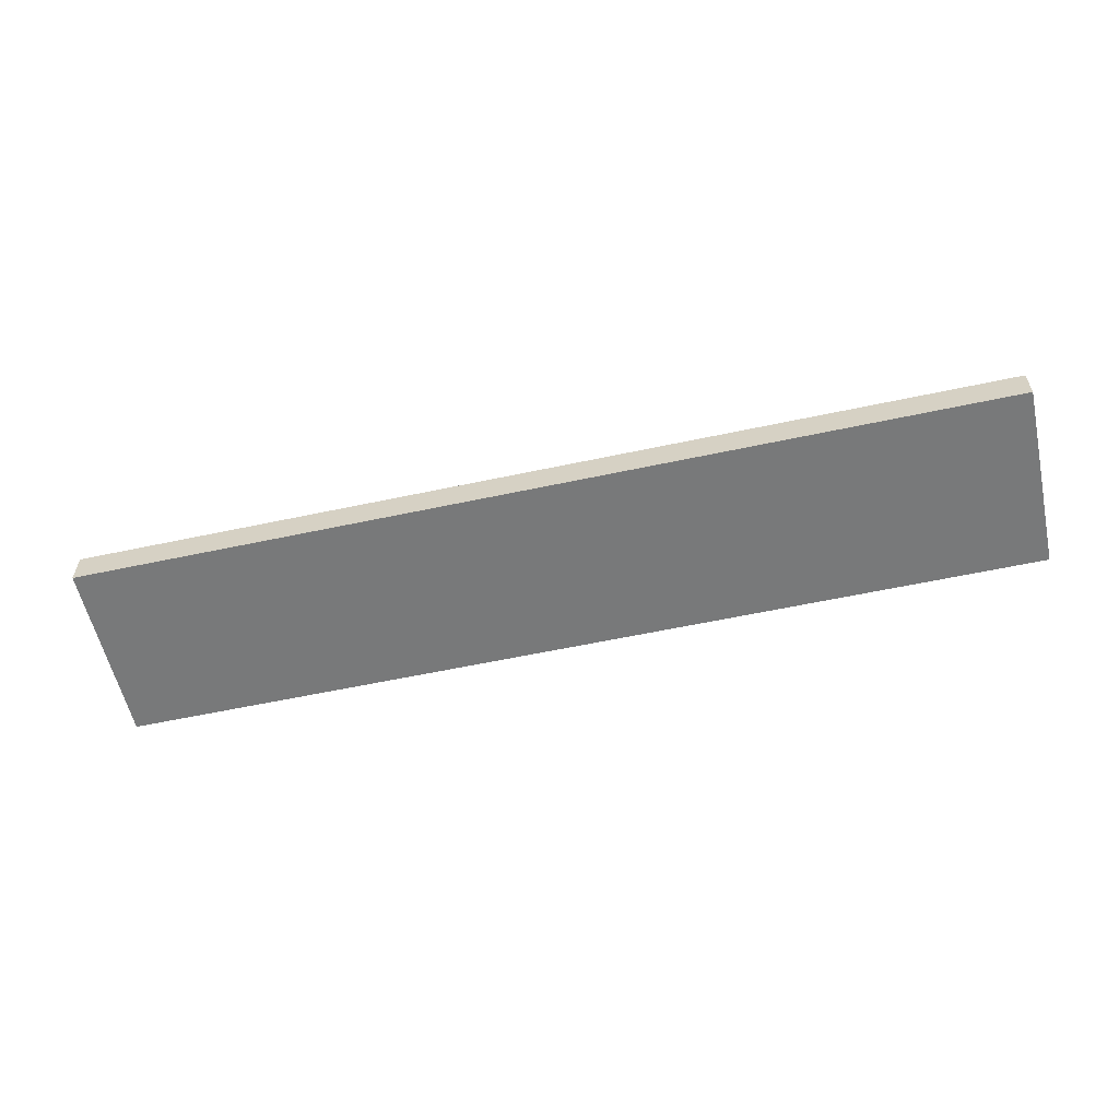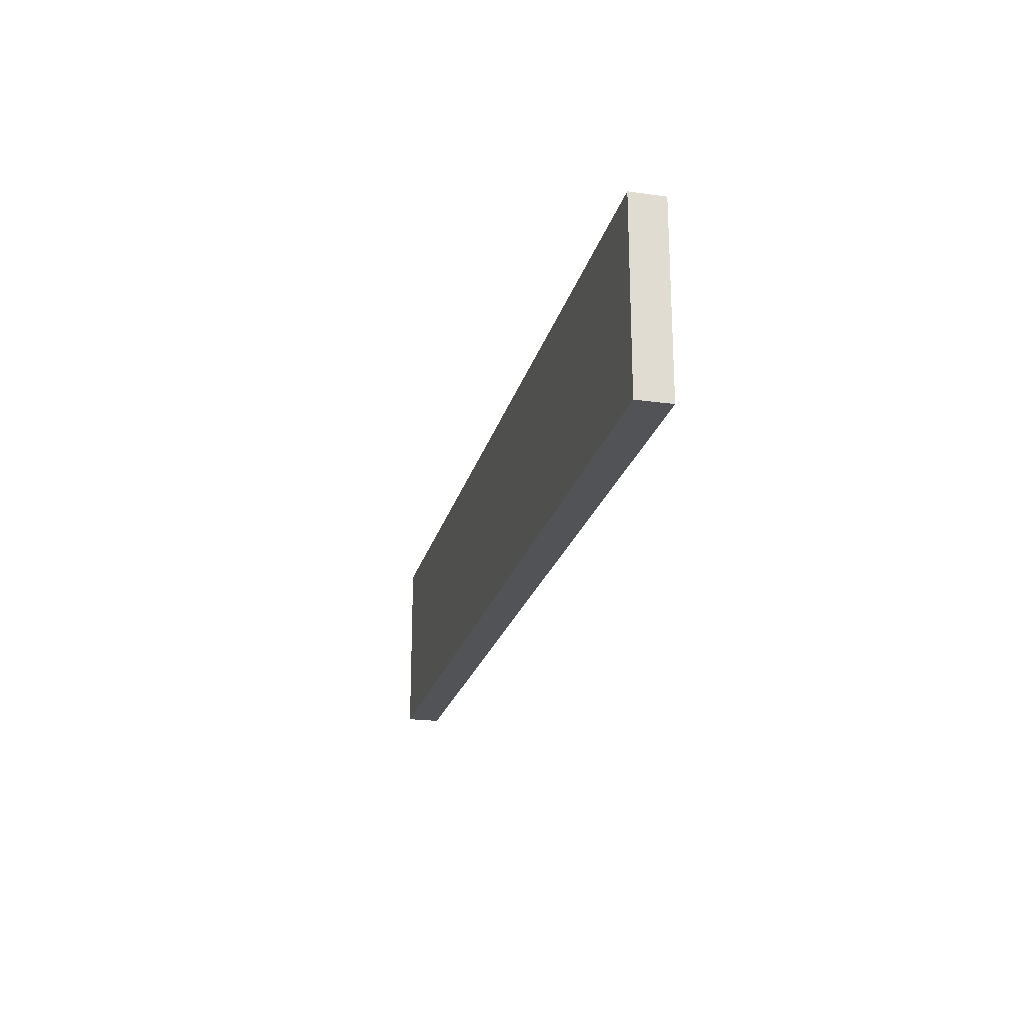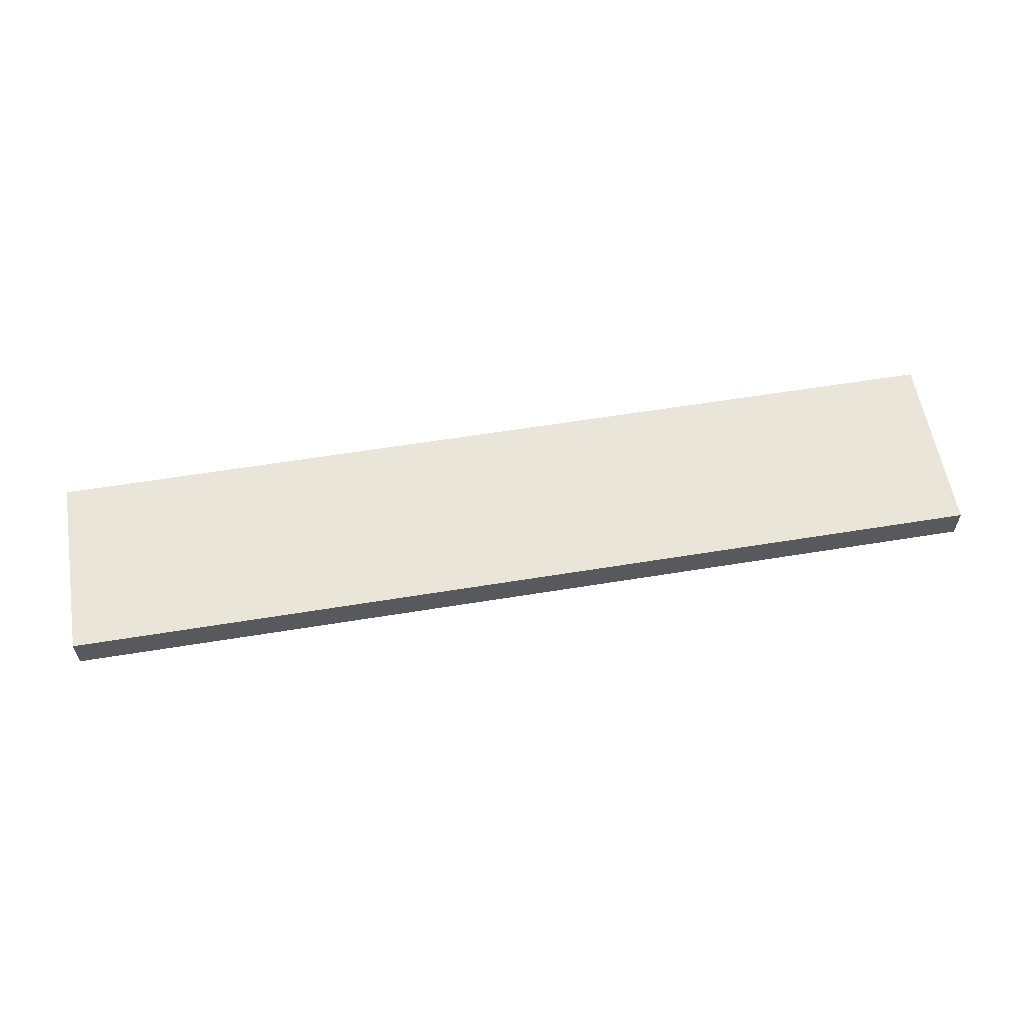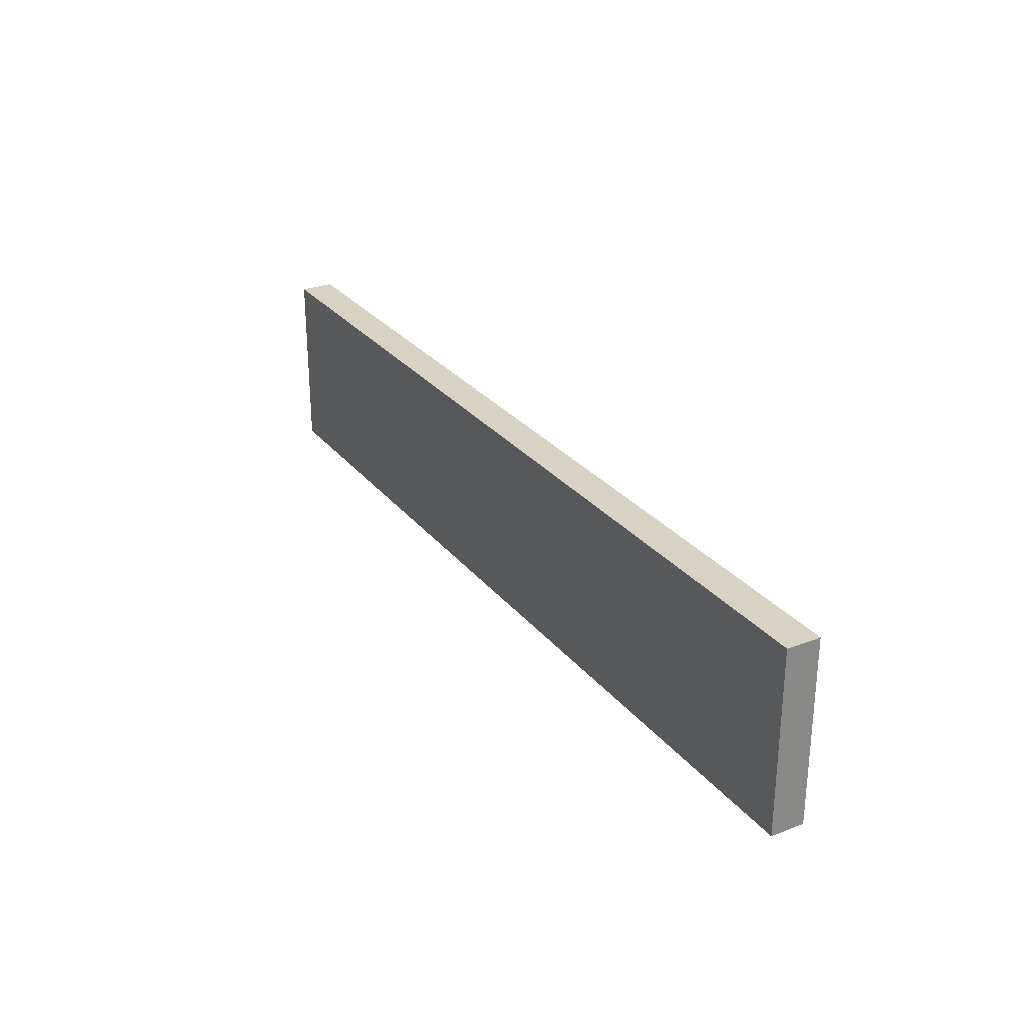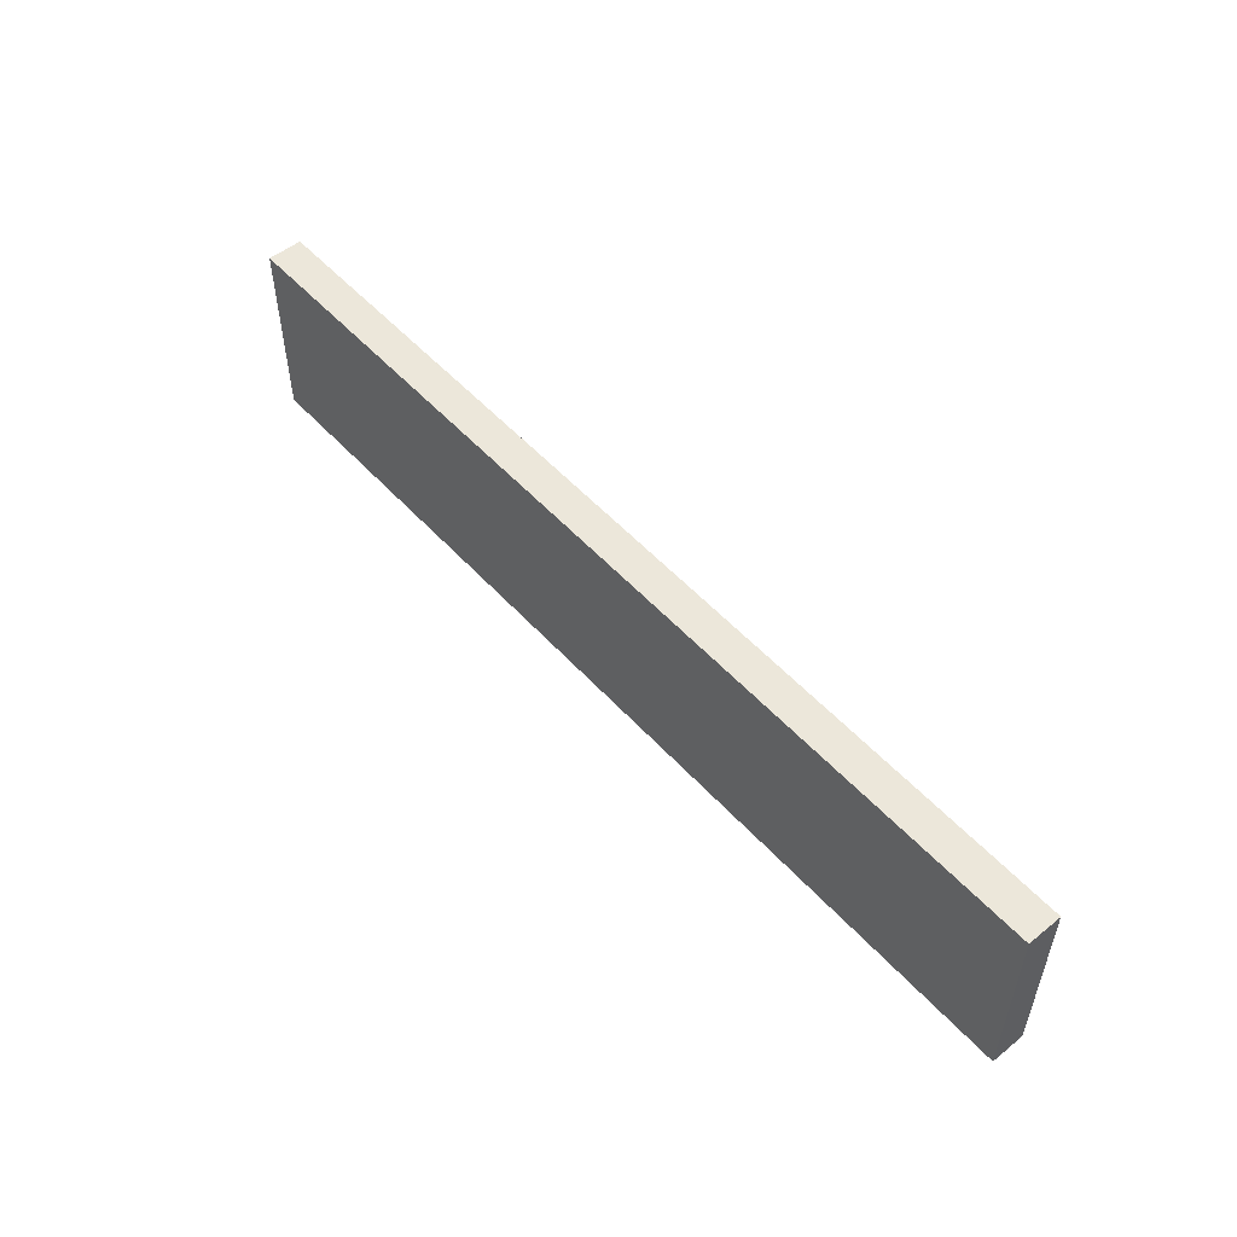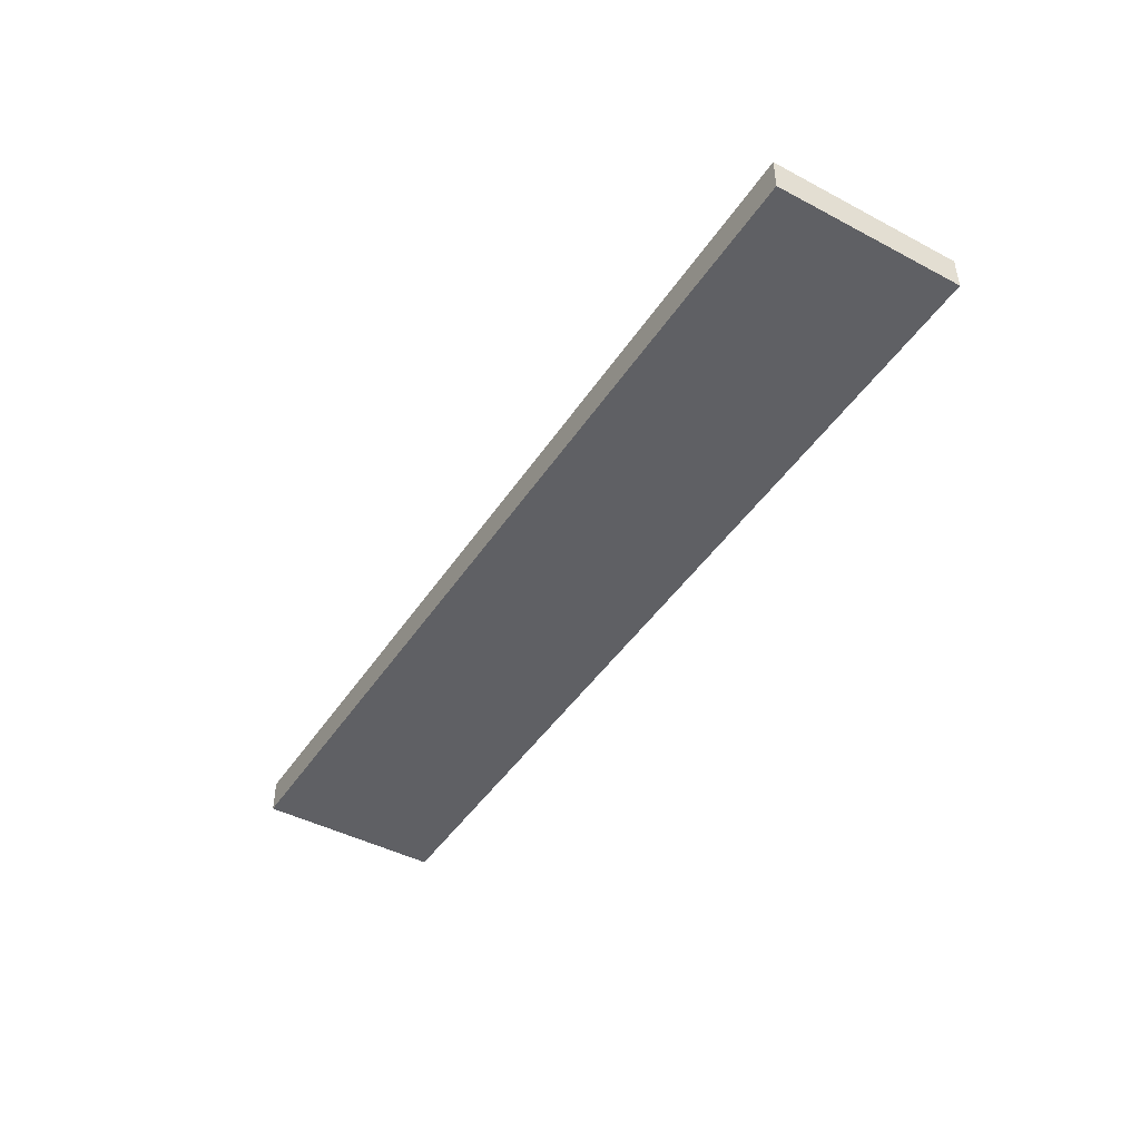
<metadata>
{"format":"obj","ext":"obj","renderer":"f3d","projection":"perspective","resolution":1024,"background":"white","views":[{"elev":-57.7,"azim":-167.4,"up":"+Y"},{"elev":-22.2,"azim":76.4,"up":"+Z"},{"elev":58.5,"azim":170.4,"up":"+Y"},{"elev":27.7,"azim":-120.1,"up":"+Z"},{"elev":52.4,"azim":-130.8,"up":"+Z"},{"elev":-45.0,"azim":58.6,"up":"+Y"}]}
</metadata>
<code>
o Tower_Block_Platform_1x5
v 4.129 0.15 0.8259
v -0.8259 0.15 0.8259
v -4.129 0.15 0.8259
v -4.129 0.15 -0.8259
v -2.478 0.15 -0.8259
v -0.8259 0.15 -0.8259
v 0.8259 0.15 -0.8259
v 2.478 0.15 -0.8259
v -2.478 0.15 0.8259
v 0.8259 0.15 0.8259
v 2.478 0.15 0.8259
v -4.129 -0.15 -0.8259
v -0.8259 -0.15 -0.8259
v -4.129 -0.15 0.8259
v -2.478 -0.15 0.8259
v -2.478 -0.15 -0.8259
v 0.8259 -0.15 -0.8259
v 2.478 -0.15 -0.8259
v 2.478 -0.15 0.8259
v -0.8259 -0.15 0.8259
v 4.129 -0.15 -0.8259
v 0.8259 -0.15 0.8259
v 4.129 -0.15 0.8259
v 4.129 0.15 -0.8259
f 3 9 5 4
f 9 2 6 5
f 2 10 7 6
f 10 11 8 7
f 11 1 24 8
f 3 4 12 14
f 4 5 16 12
f 2 9 15 20
f 7 8 18 17
f 6 7 17 13
f 9 3 14 15
f 8 24 21 18
f 10 2 20 22
f 11 10 22 19
f 1 11 19 23
f 5 6 13 16
f 12 16 15 14
f 16 13 20 15
f 13 17 22 20
f 17 18 19 22
f 18 21 23 19
f 24 1 23 21

</code>
